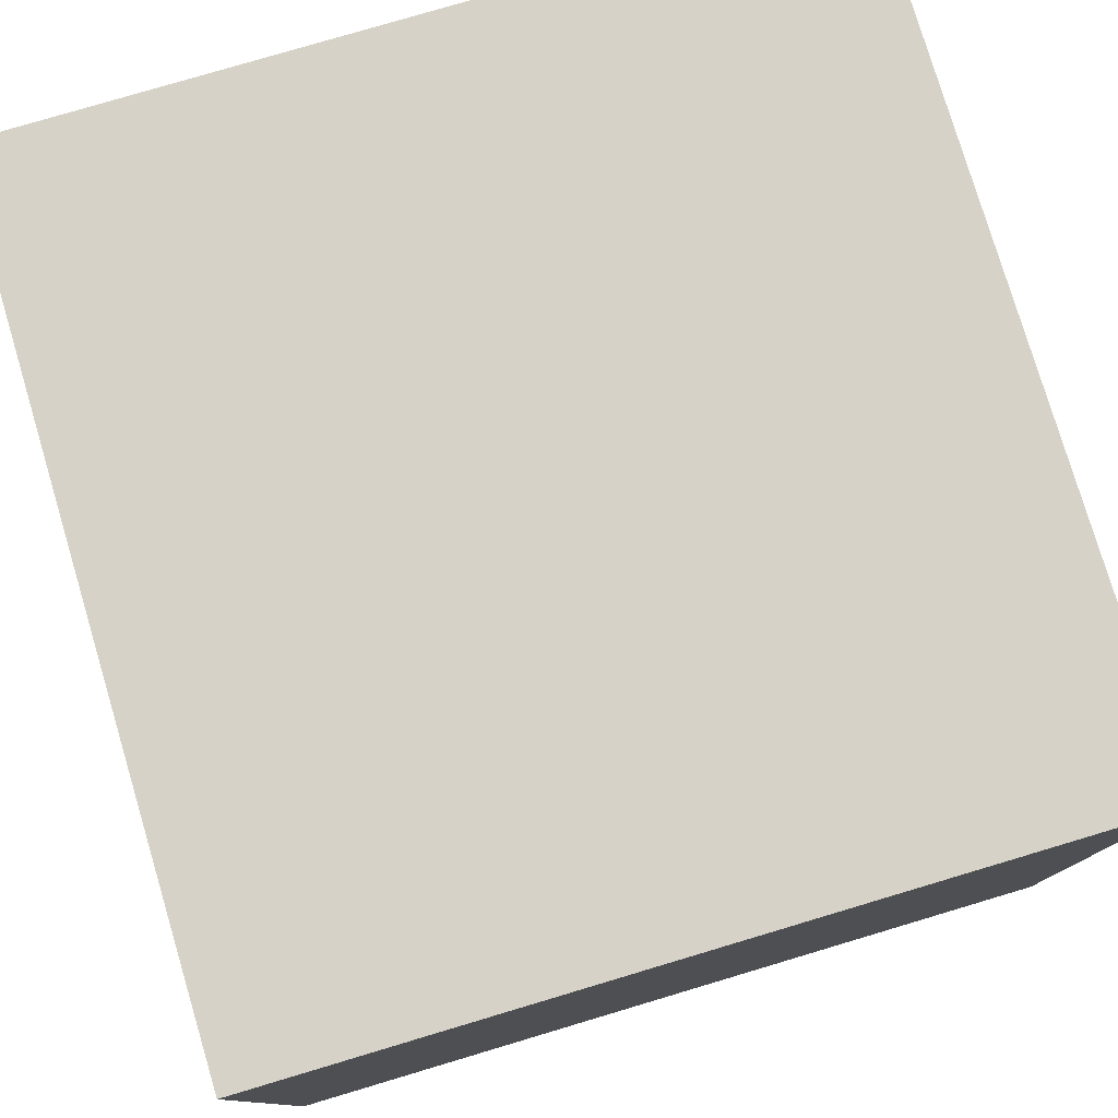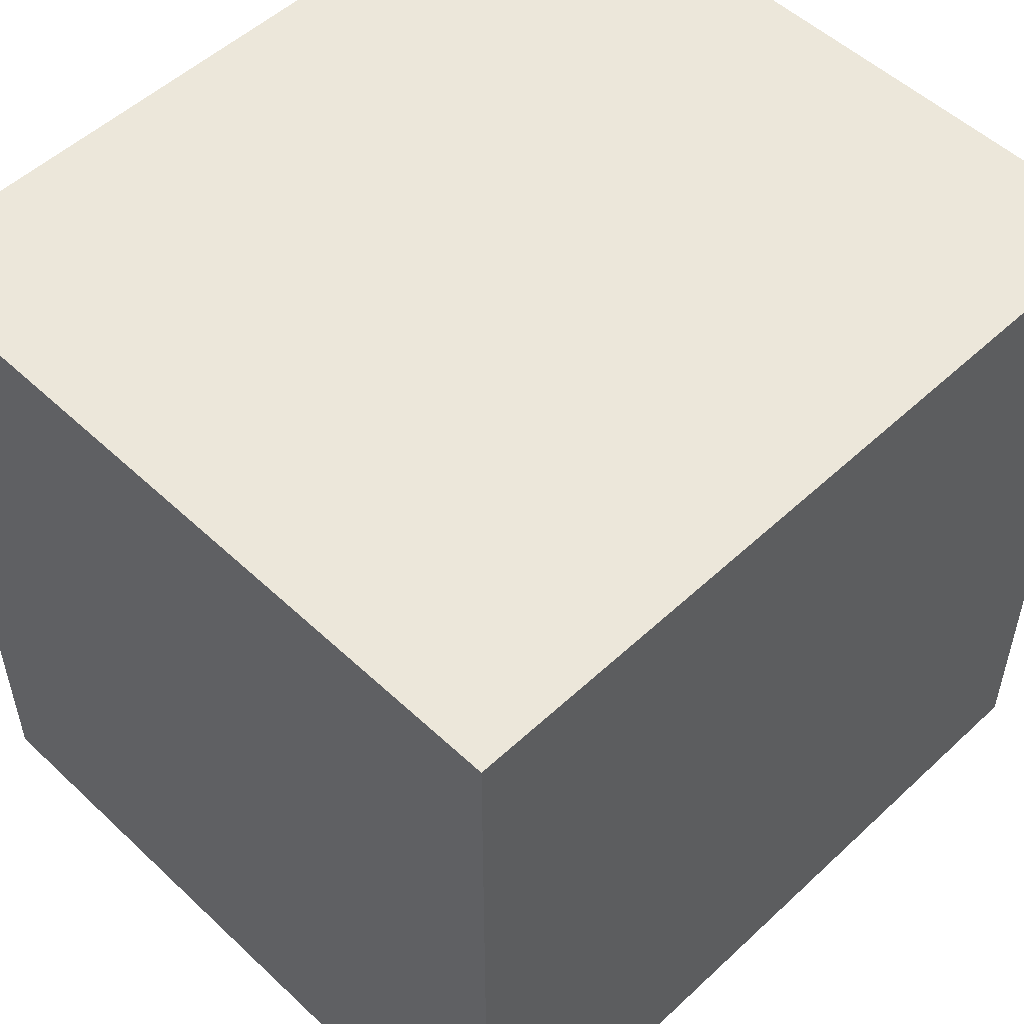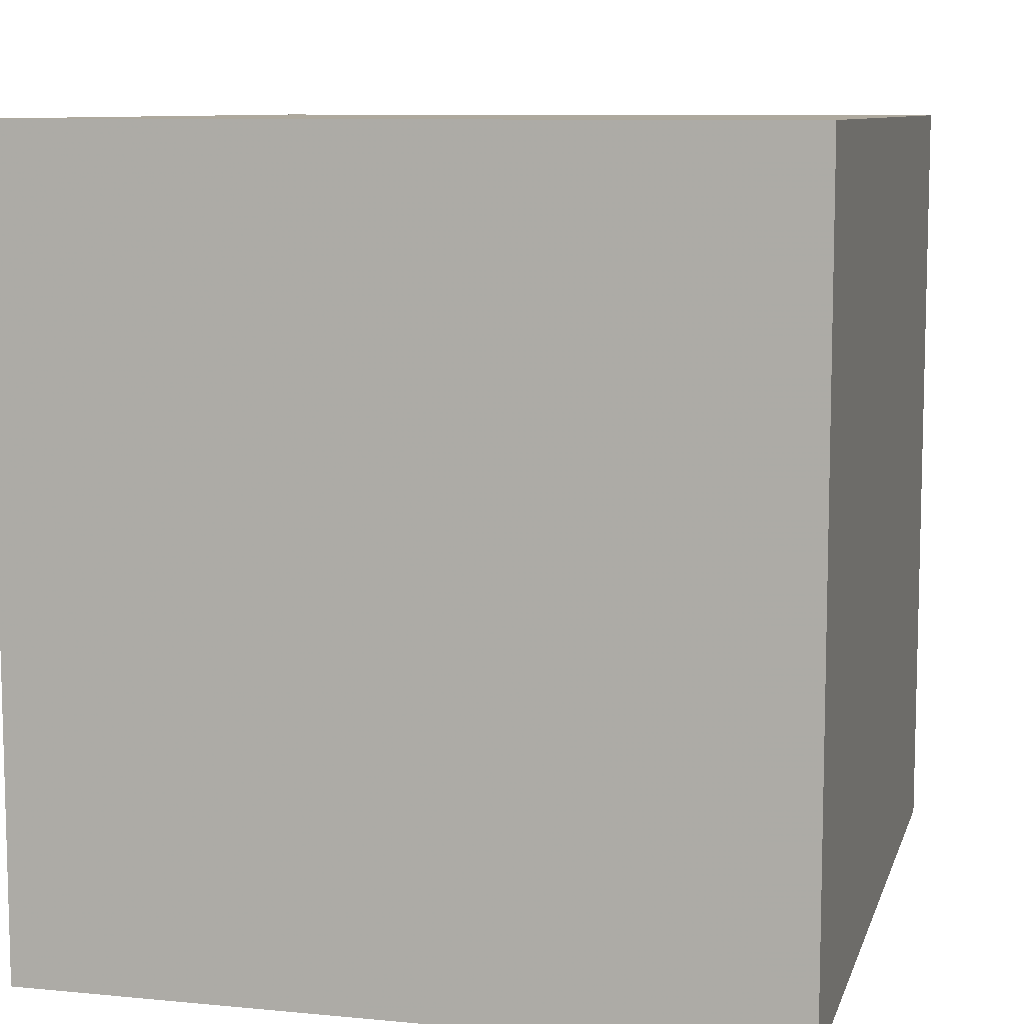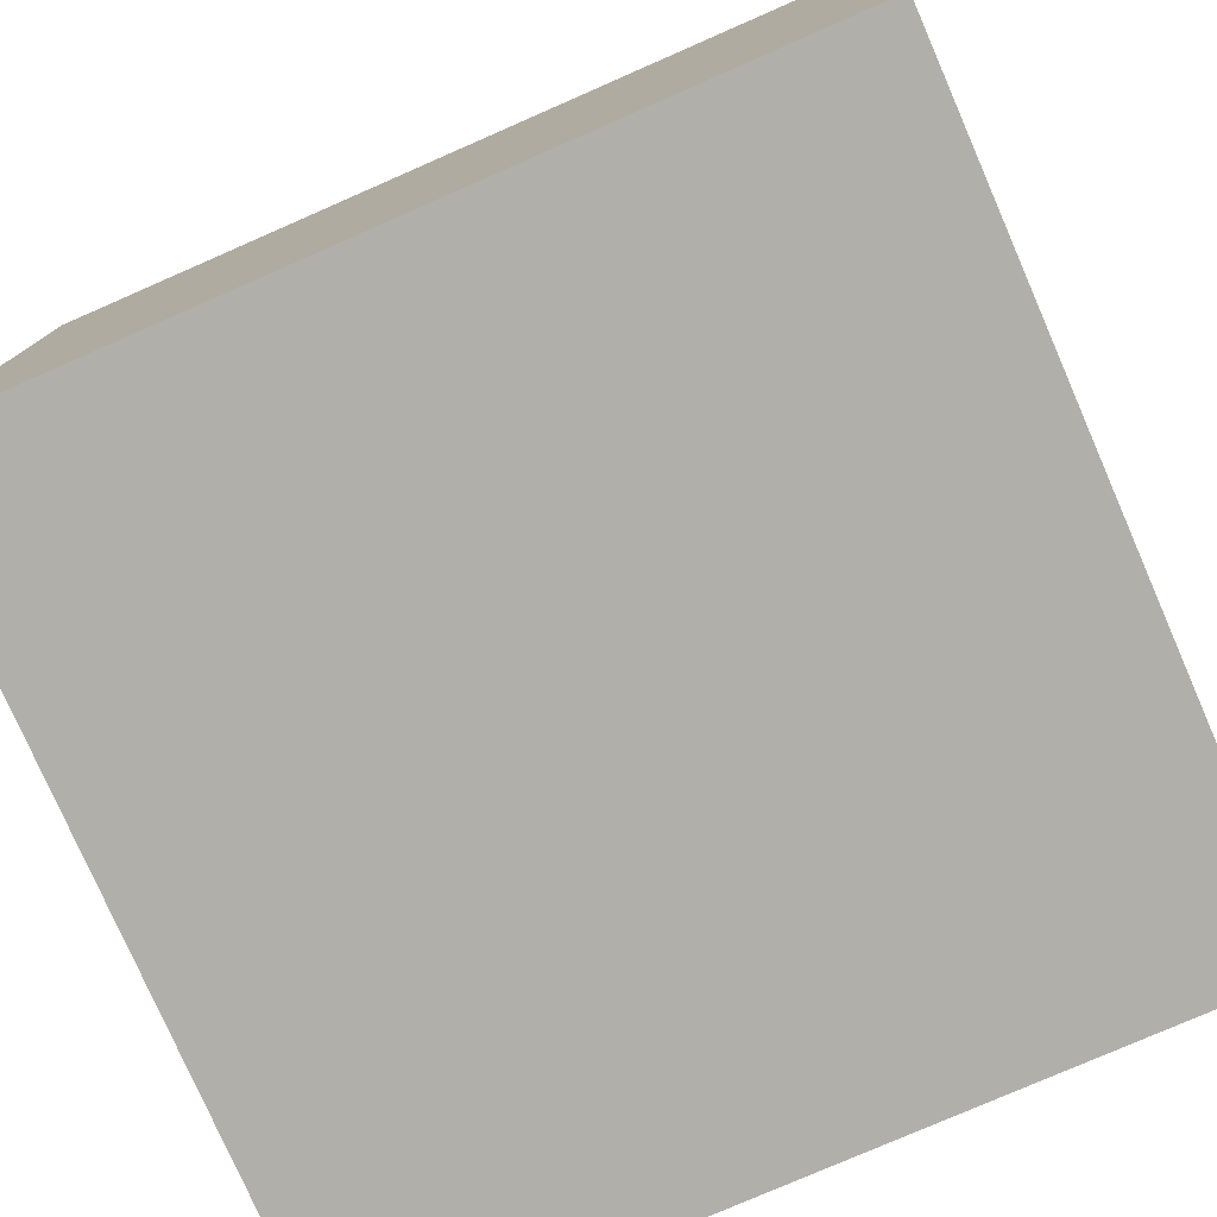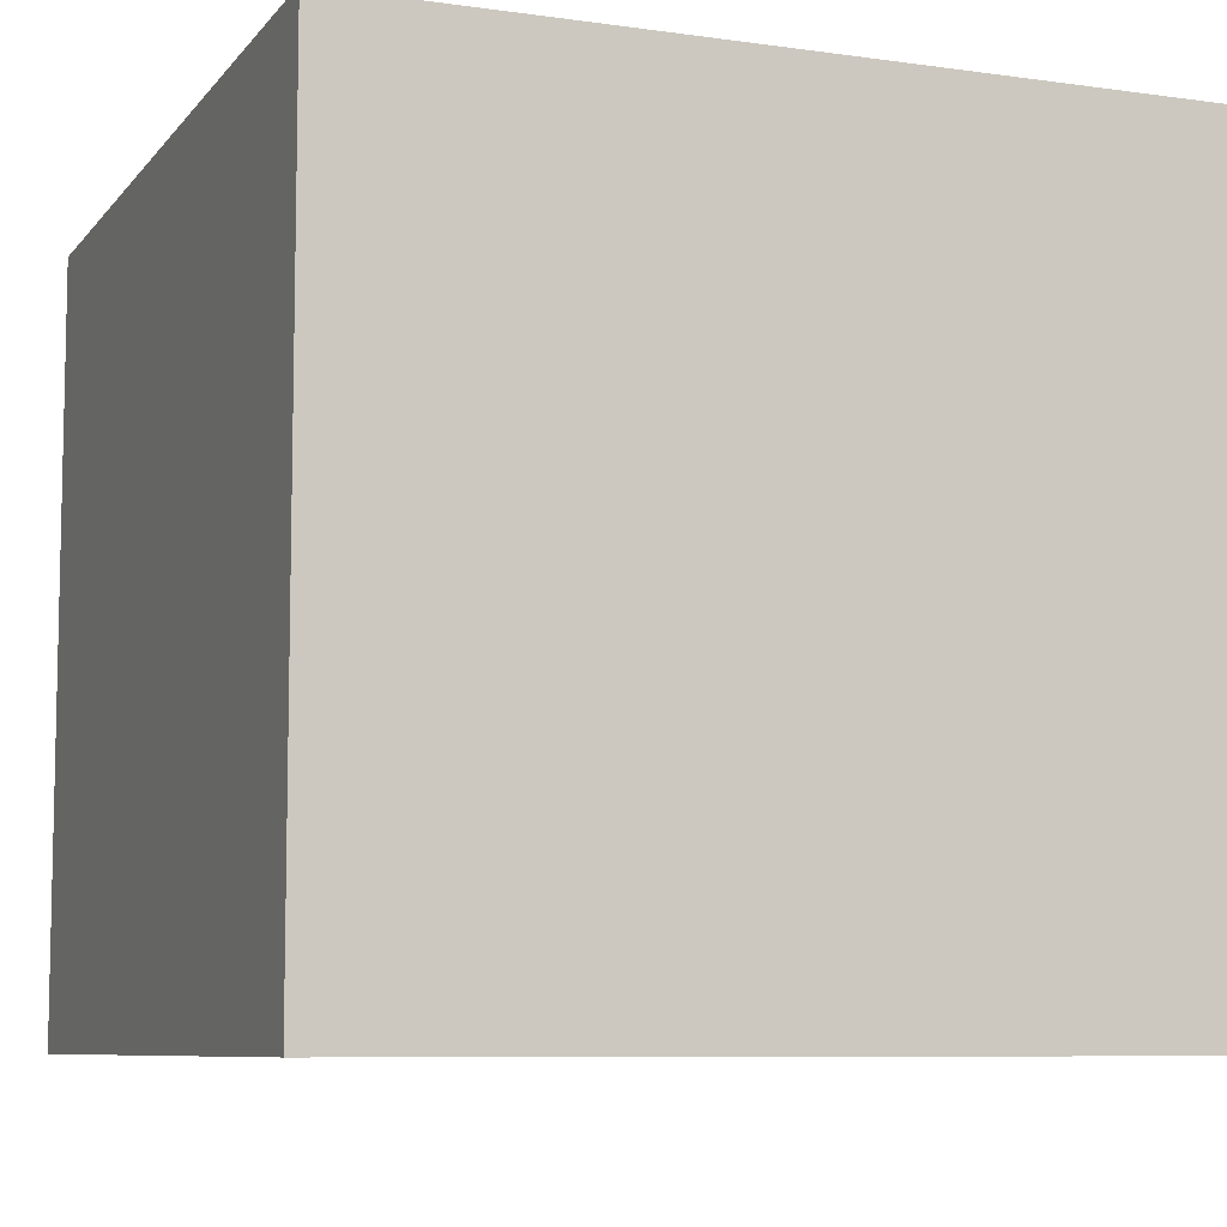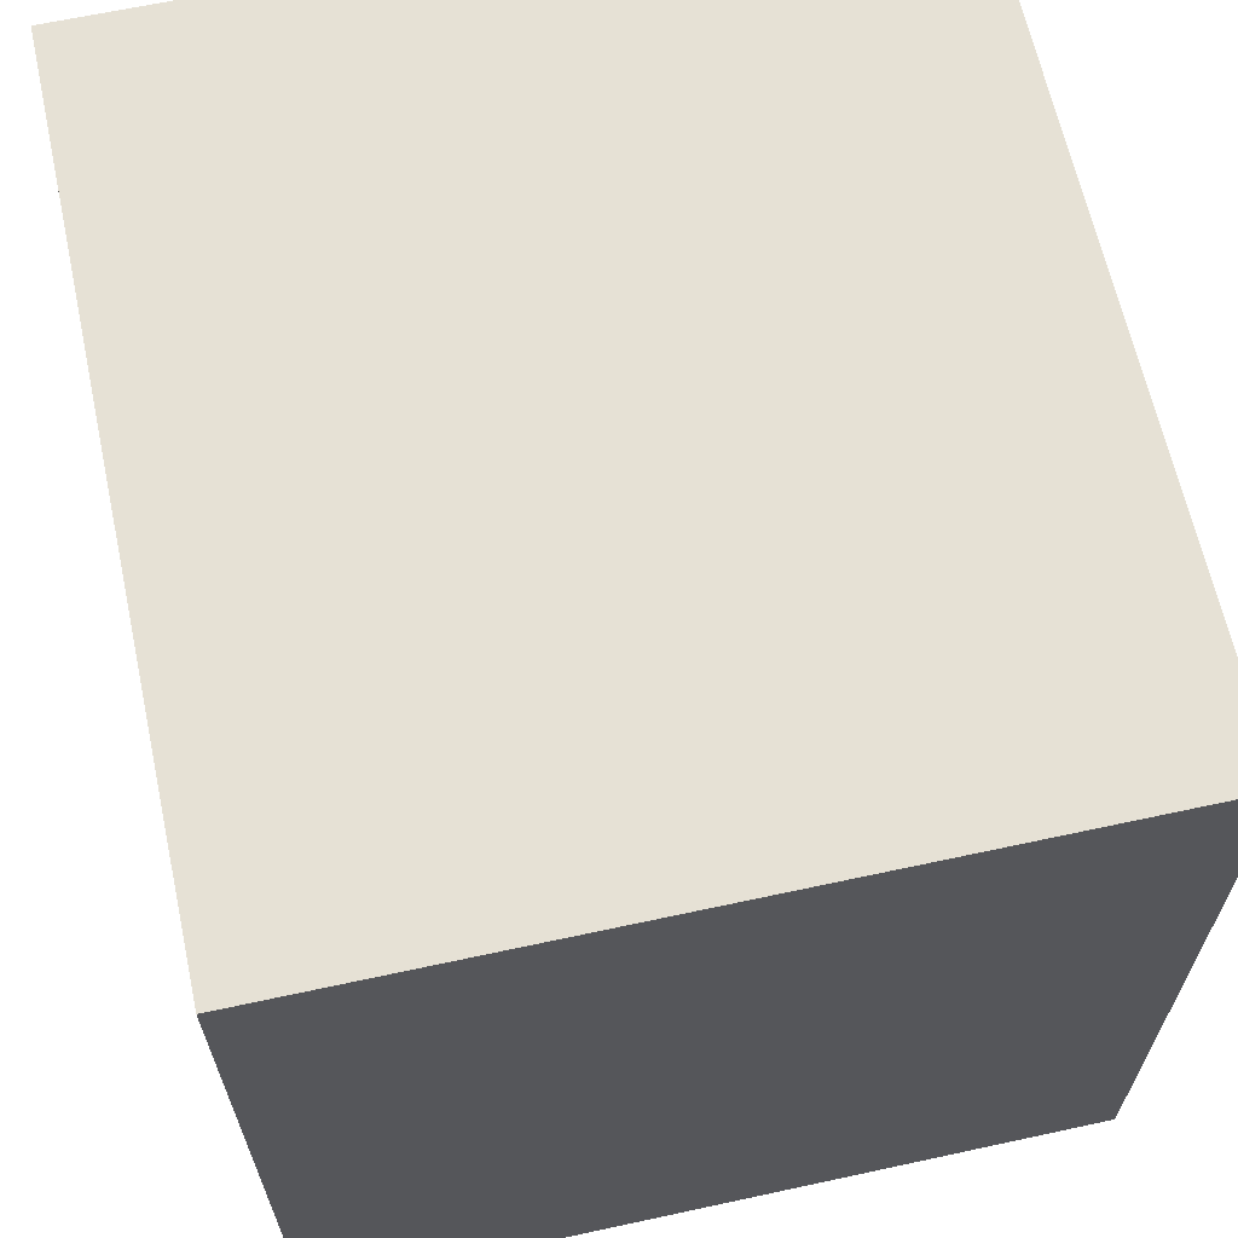
<metadata>
{"format":"obj","ext":"obj","renderer":"f3d","projection":"perspective","resolution":1024,"background":"white","views":[{"elev":78.5,"azim":-106.6,"up":"+Y"},{"elev":52.8,"azim":-44.9,"up":"+Z"},{"elev":9.0,"azim":104.4,"up":"+Z"},{"elev":-78.0,"azim":-156.4,"up":"+Y"},{"elev":-8.0,"azim":68.6,"up":"+Y"},{"elev":64.7,"azim":77.7,"up":"+Z"}]}
</metadata>
<code>
o Cube
v 0.06223 -0.02114 -0.1701
v 0.06223 -0.02114 0.008837
v -0.1208 -0.02114 0.008837
v -0.1208 -0.02114 -0.1701
v 0.06223 0.1476 -0.1701
v 0.06223 0.1476 0.008837
v -0.1208 0.1476 0.008837
v -0.1208 0.1476 -0.1701
f 1 2 3
f 5 8 6
f 1 5 2
f 2 6 3
f 3 7 8
f 5 1 4
f 4 1 3
f 8 7 6
f 5 6 2
f 6 7 3
f 4 3 8
f 8 5 4

</code>
